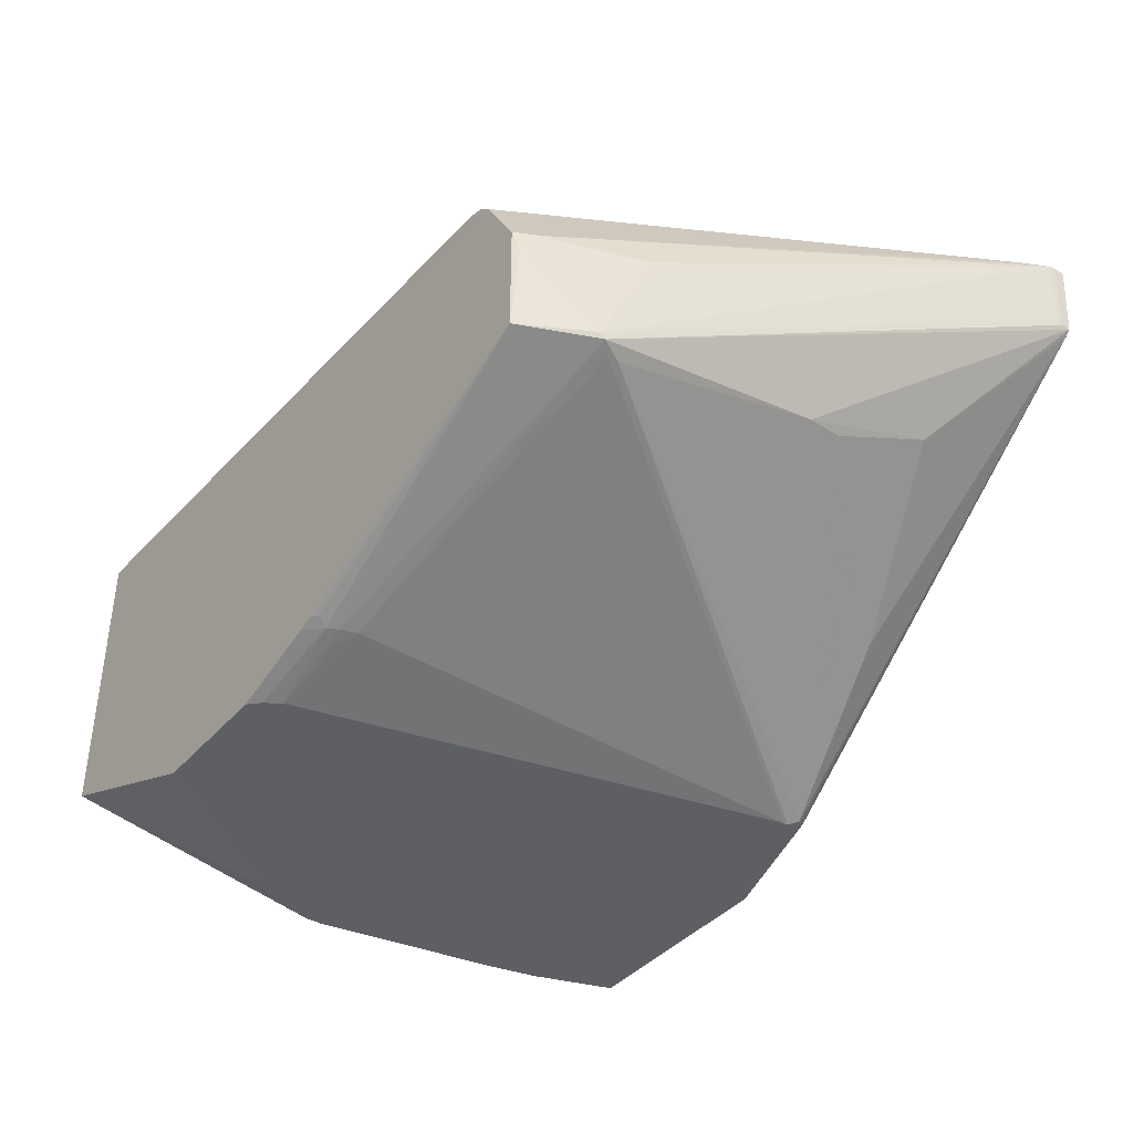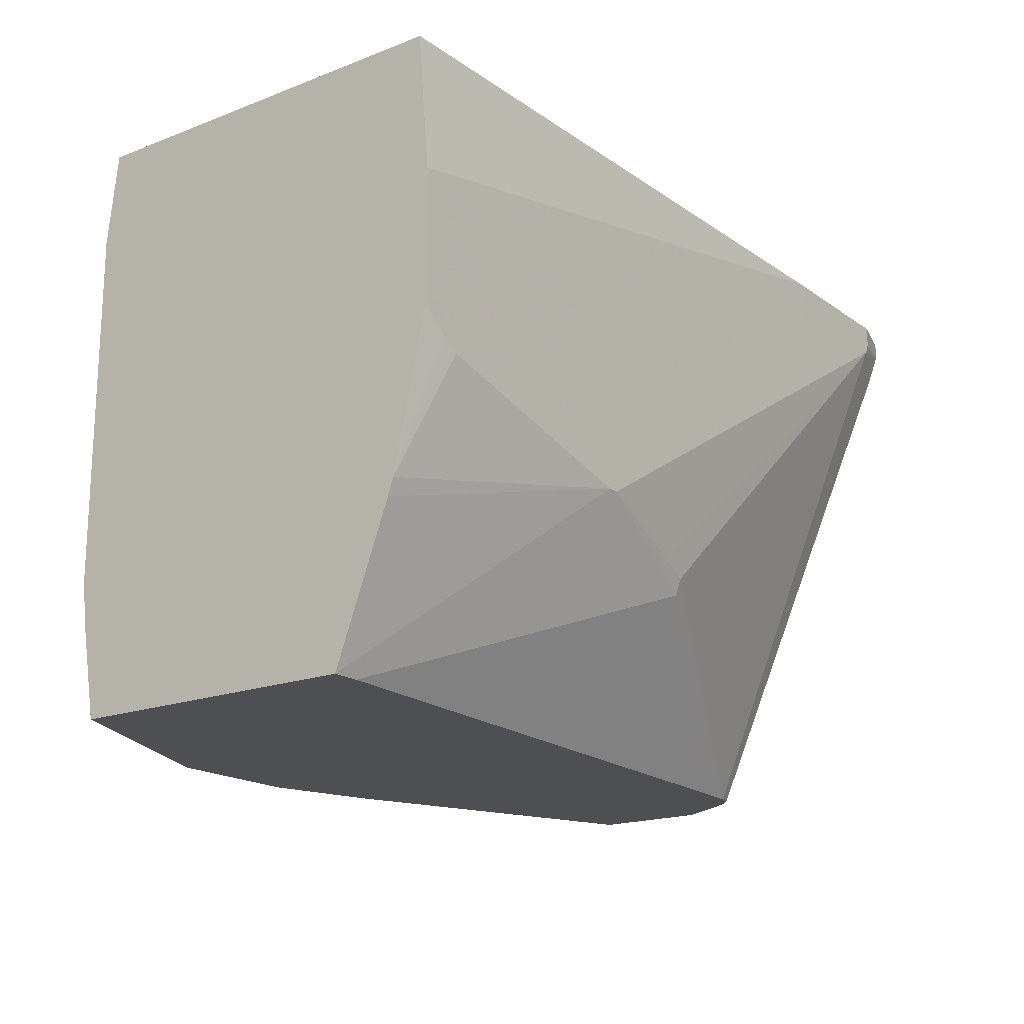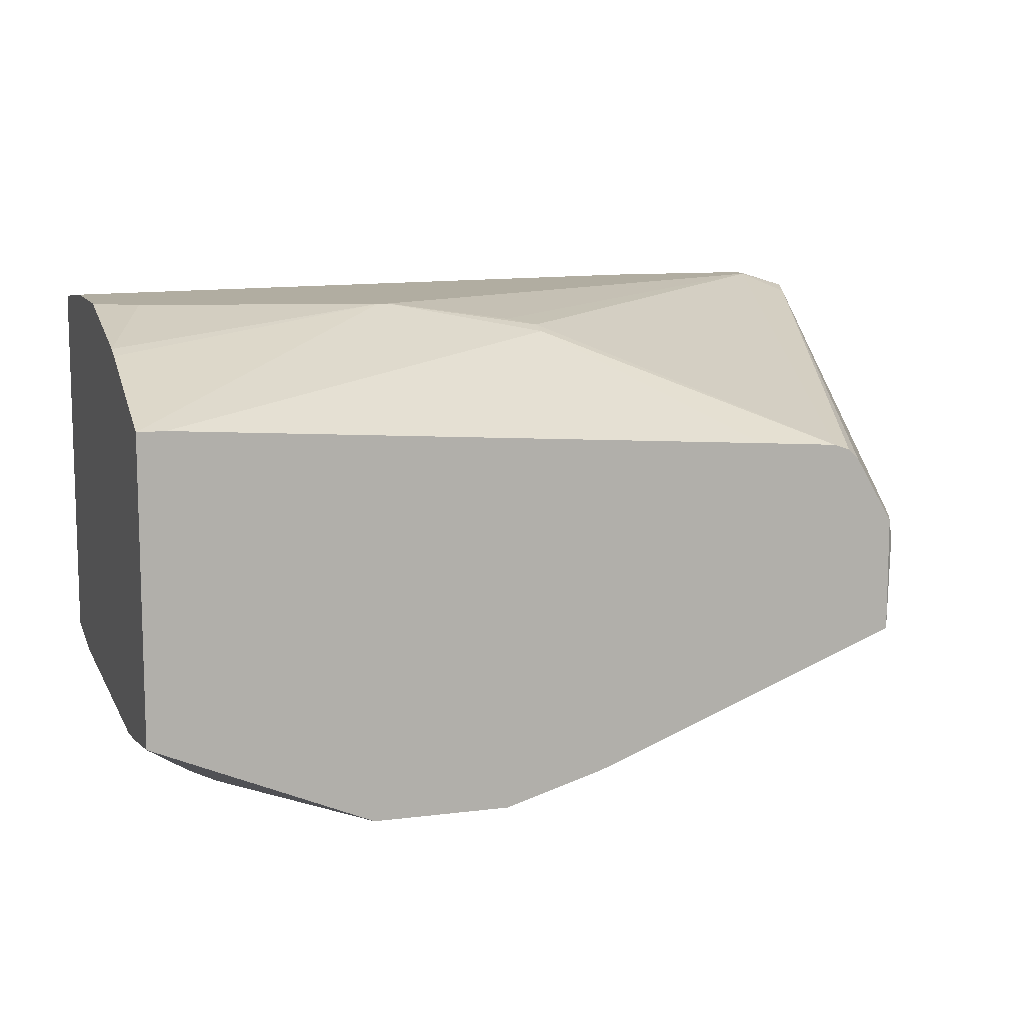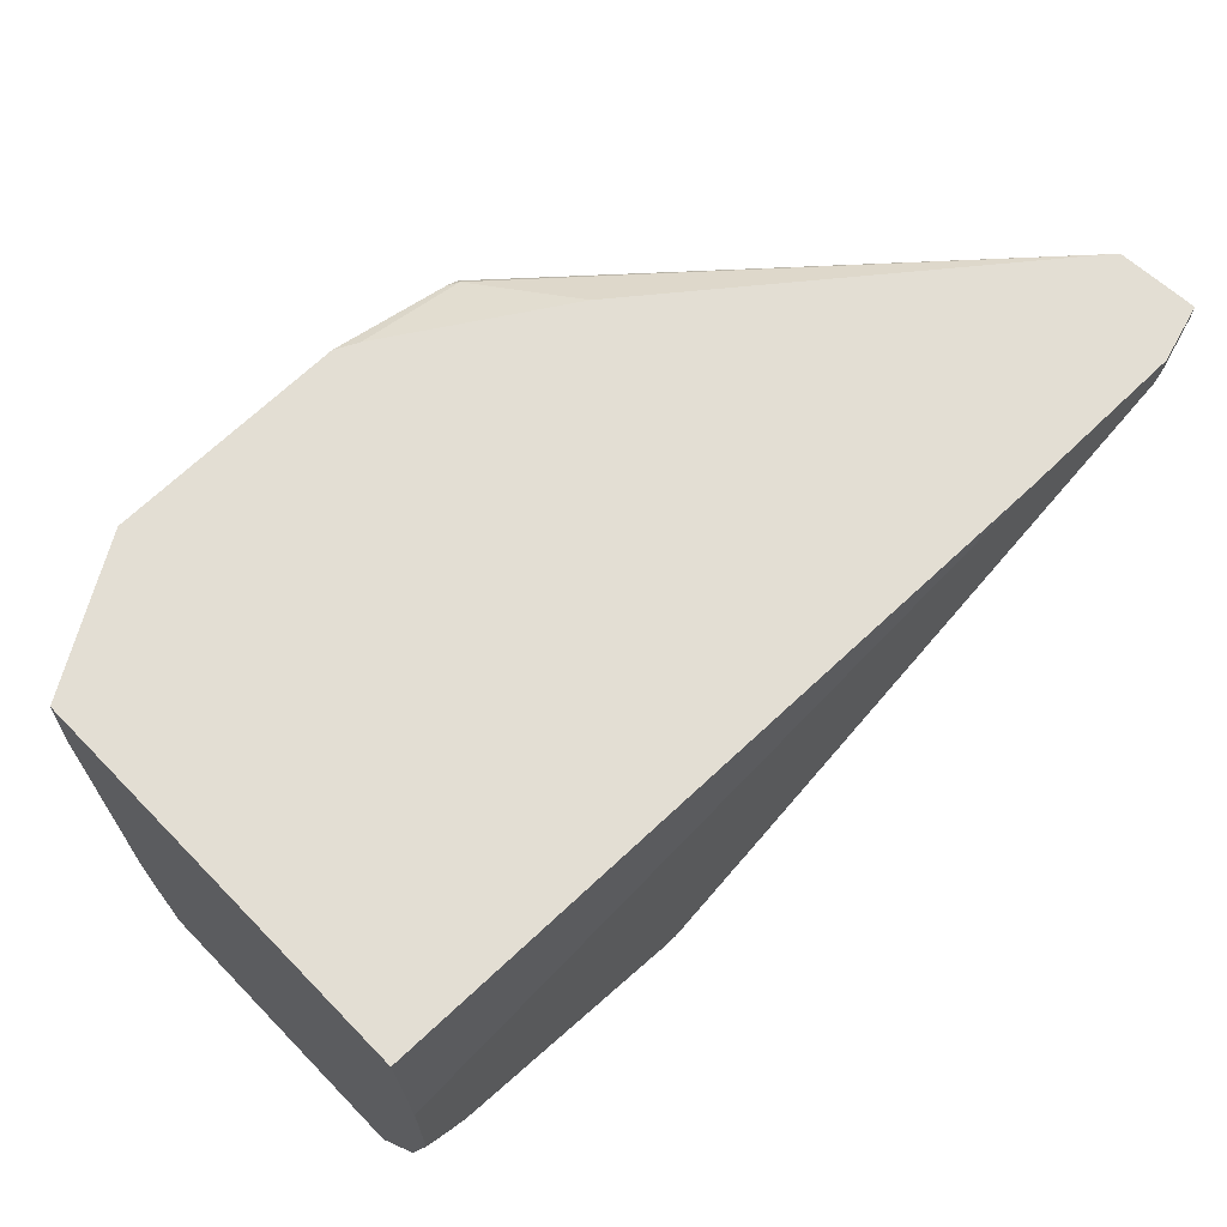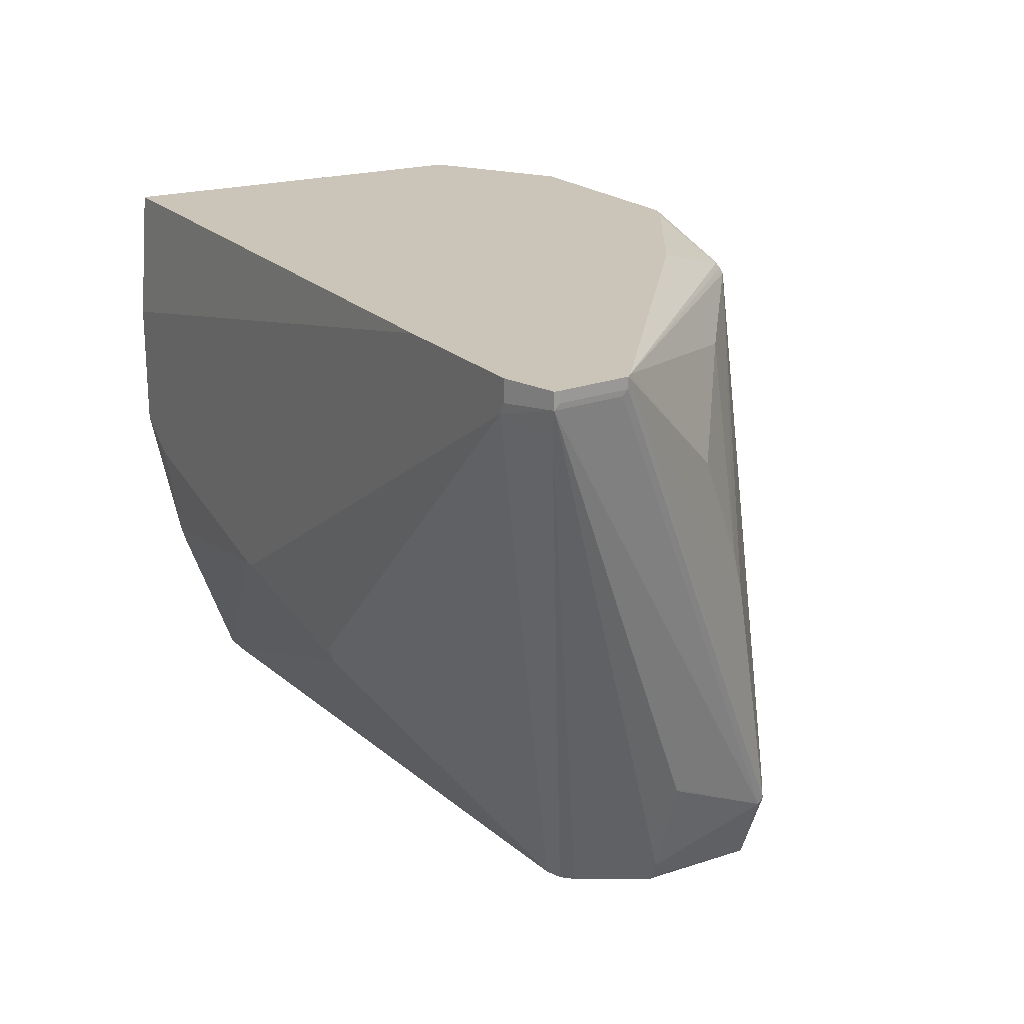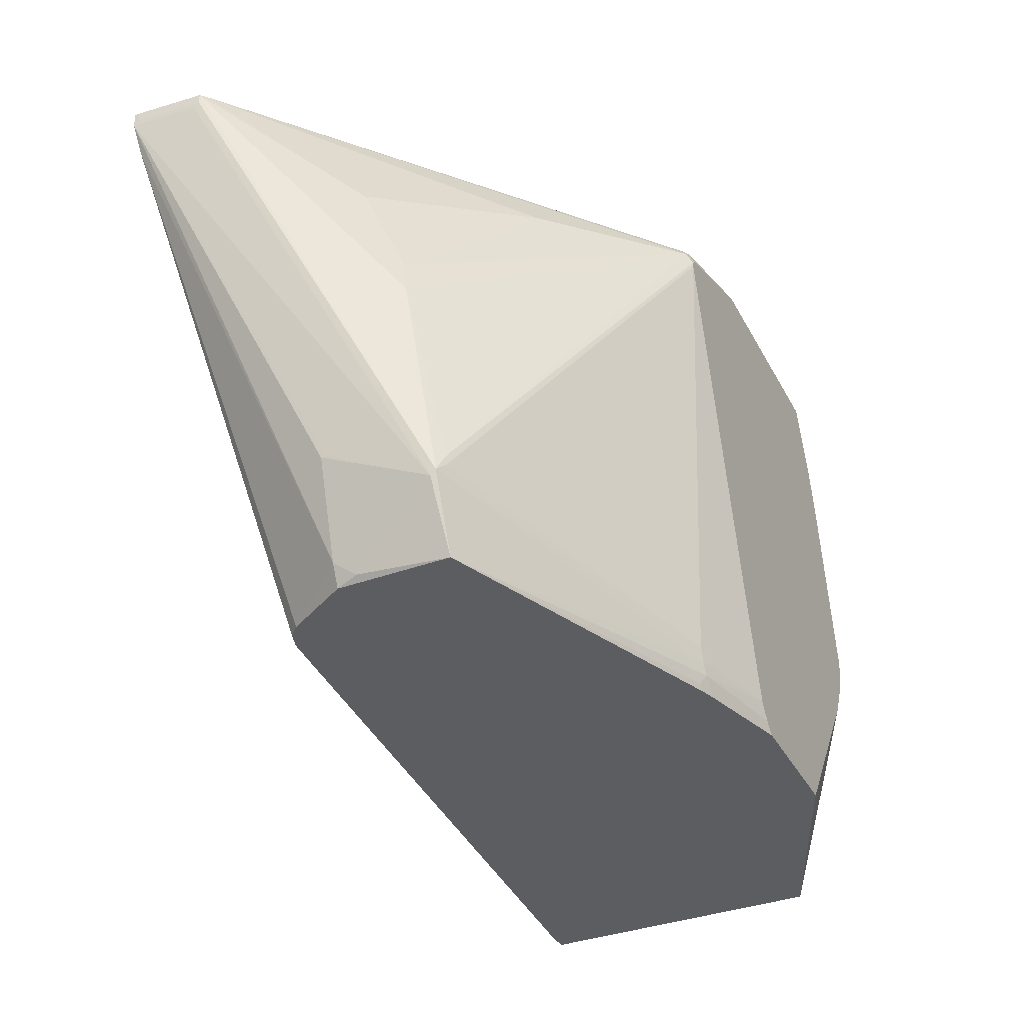
<metadata>
{"format":"obj","ext":"obj","renderer":"f3d","projection":"perspective","resolution":1024,"background":"white","views":[{"elev":-39.9,"azim":53.7,"up":"+Z"},{"elev":-18.1,"azim":-53.4,"up":"+Y"},{"elev":10.4,"azim":-17.8,"up":"+Z"},{"elev":67.3,"azim":-44.2,"up":"+Y"},{"elev":20.3,"azim":59.5,"up":"+Y"},{"elev":-36.7,"azim":115.4,"up":"+Y"}]}
</metadata>
<code>
v 156 107 89
v 155 101 89
v 0 58 89
v 0 27 82
v 52 41 89
v 0 17 14
v 141 0 28
v 141 0 49
v 76 35 86
v 147 13 29
v 81 29 84
v 0 82 89
v 0 107 15
v 8 52 89
v 0 30 83
v 81 32 85
v 156 103 89
v 54 41 89
v 5 54 89
v 149 22 49
v 40 0 0
v 143 4 49
v 0 25 13
v 0 90 13
v 20 92 0
v 85 0 6
v 0 0 72
v 134 0 61
v 90 98 0
v 88 99 0
v 67 2 0
v 0 107 87
v 166 105 85
v 149 22 48
v 165 104 73
v 147 57 35
v 86 1 6
v 5 0 72
v 164 107 71
v 119 94 22
v 0 0 17
v 165 105 72
v 126 107 89
v 142 1 45
v 91 96 0
v 165 107 72
v 70 9 0
v 91 97 0
v 129 0 64
v 114 0 65
v 164 98 85
v 166 104 86
v 132 0 63
v 82 0 5
v 17 32 0
v 25 107 0
v 91 100 1
v 92 99 1
v 89 101 1
v 146 64 36
v 145 18 27
v 67 107 0
v 85 3 5
v 148 83 44
v 13 40 0
v 12 47 0
v 145 16 27
v 12 44 0
v 18 83 0
v 71 107 2
v 101 107 21
v 166 107 86
v 166 107 85
v 91 101 2
v 65 0 0
v 87 8 5
v 147 14 28
v 83 6 4
v 86 5 5
v 69 5 0
f 11 49 16
f 18 17 5
f 41 55 21
f 27 23 41
f 72 17 52
f 49 53 2
f 5 17 14
f 74 70 71
f 10 77 35
f 7 77 10
f 59 57 30
f 41 68 65
f 52 73 72
f 11 18 38
f 72 39 1
f 16 49 2
f 29 80 30
f 38 18 27
f 75 63 54
f 76 80 47
f 19 17 3
f 15 4 5
f 30 80 62
f 27 18 5
f 41 23 6
f 79 78 76
f 63 79 7
f 71 39 74
f 12 17 43
f 41 65 55
f 4 23 27
f 3 23 15
f 28 53 8
f 13 25 69
f 2 9 16
f 7 10 44
f 38 50 11
f 73 42 46
f 7 53 26
f 20 34 52
f 12 23 3
f 13 23 32
f 32 23 12
f 15 19 3
f 2 53 51
f 5 14 15
f 15 23 4
f 5 4 27
f 37 63 7
f 16 18 11
f 12 43 32
f 2 17 18
f 14 17 19
f 22 10 20
f 55 80 21
f 22 20 52
f 23 68 6
f 62 70 59
f 24 69 66
f 45 67 76
f 24 23 13
f 6 68 41
f 11 50 49
f 22 28 8
f 14 19 15
f 1 17 72
f 3 17 12
f 43 17 1
f 76 67 77
f 26 37 7
f 13 69 24
f 80 79 63
f 52 17 2
f 32 39 13
f 56 25 13
f 29 57 48
f 52 51 22
f 26 53 54
f 66 68 24
f 24 68 23
f 40 39 64
f 56 80 25
f 41 53 27
f 33 42 73
f 18 9 2
f 16 9 18
f 75 53 21
f 51 53 28
f 22 51 28
f 54 63 26
f 48 80 29
f 30 57 29
f 31 63 75
f 43 39 32
f 42 77 46
f 52 42 33
f 20 10 34
f 52 10 35
f 44 10 22
f 46 77 36
f 26 63 37
f 27 53 38
f 58 39 40
f 21 53 41
f 33 73 52
f 35 42 52
f 1 39 43
f 8 53 7
f 8 44 22
f 7 44 8
f 47 80 45
f 36 64 46
f 76 47 45
f 45 80 48
f 35 77 42
f 34 10 52
f 50 53 49
f 38 53 50
f 2 51 52
f 54 53 75
f 65 80 55
f 62 80 56
f 48 57 58
f 74 57 59
f 36 58 60
f 60 64 36
f 60 58 40
f 36 61 58
f 59 30 62
f 31 80 63
f 59 70 74
f 77 61 36
f 13 39 56
f 56 39 62
f 40 64 60
f 64 39 46
f 68 80 65
f 69 80 66
f 45 61 67
f 67 61 77
f 66 80 68
f 25 80 69
f 62 39 70
f 70 39 71
f 73 39 72
f 46 39 73
f 48 61 45
f 58 61 48
f 39 57 74
f 58 57 39
f 75 80 31
f 21 80 75
f 77 79 76
f 7 79 77
f 80 78 79
f 76 78 80

</code>
